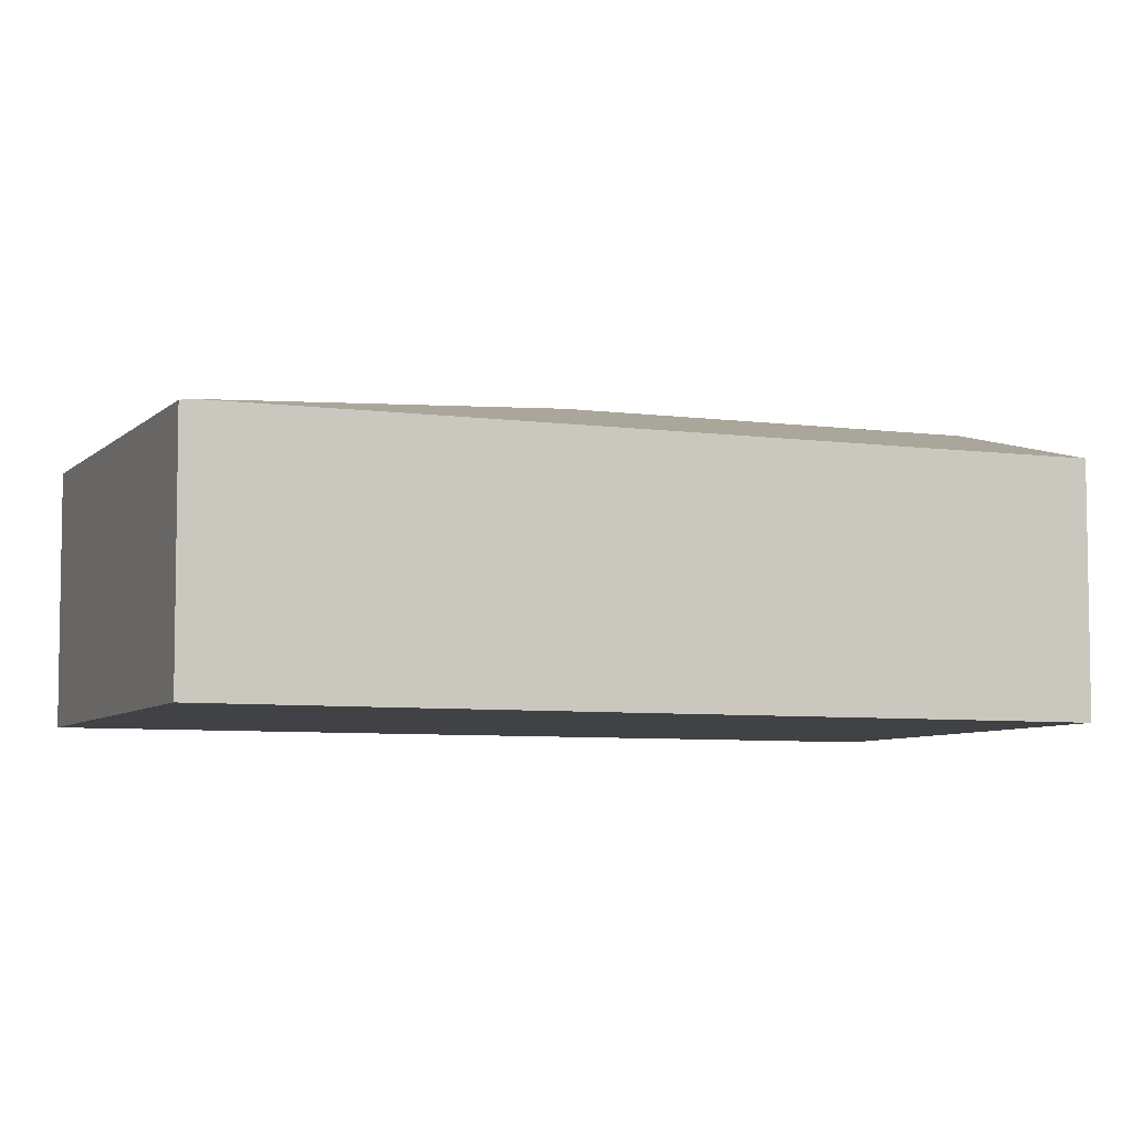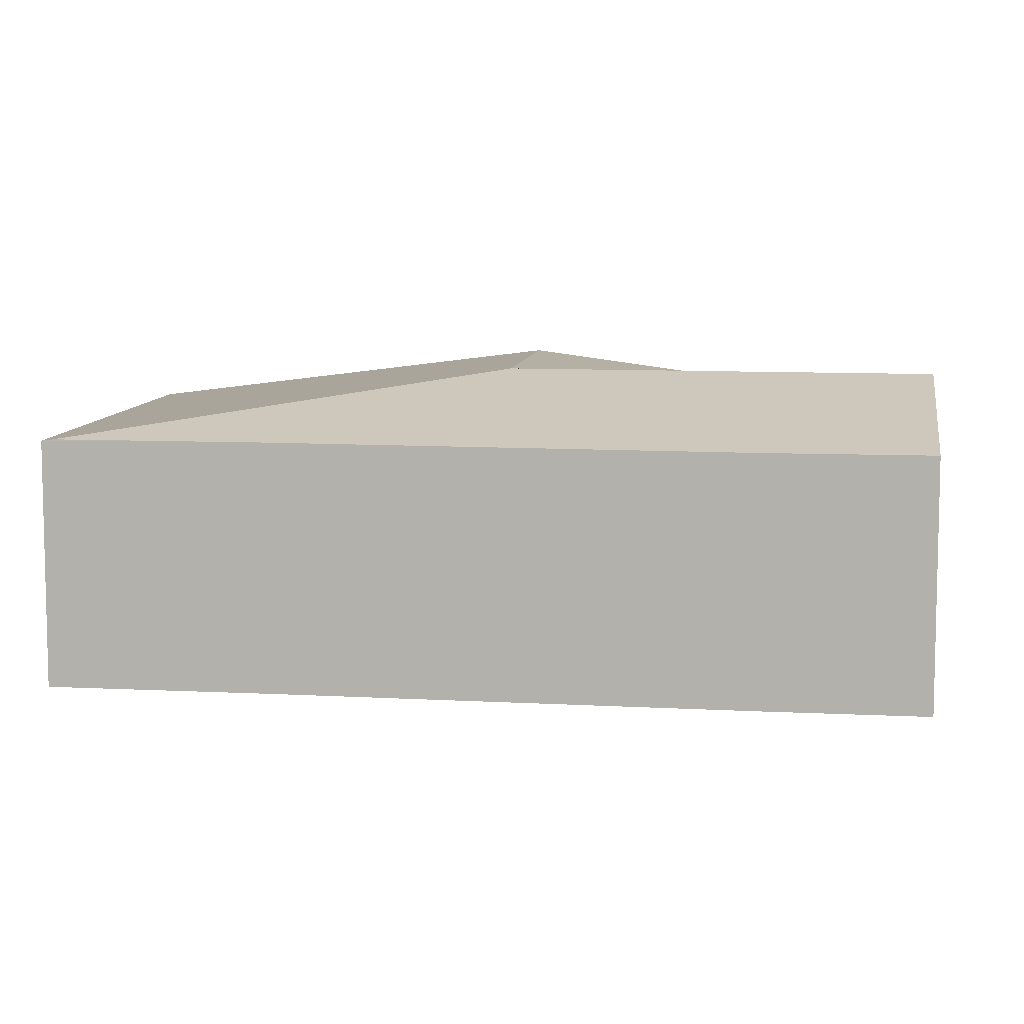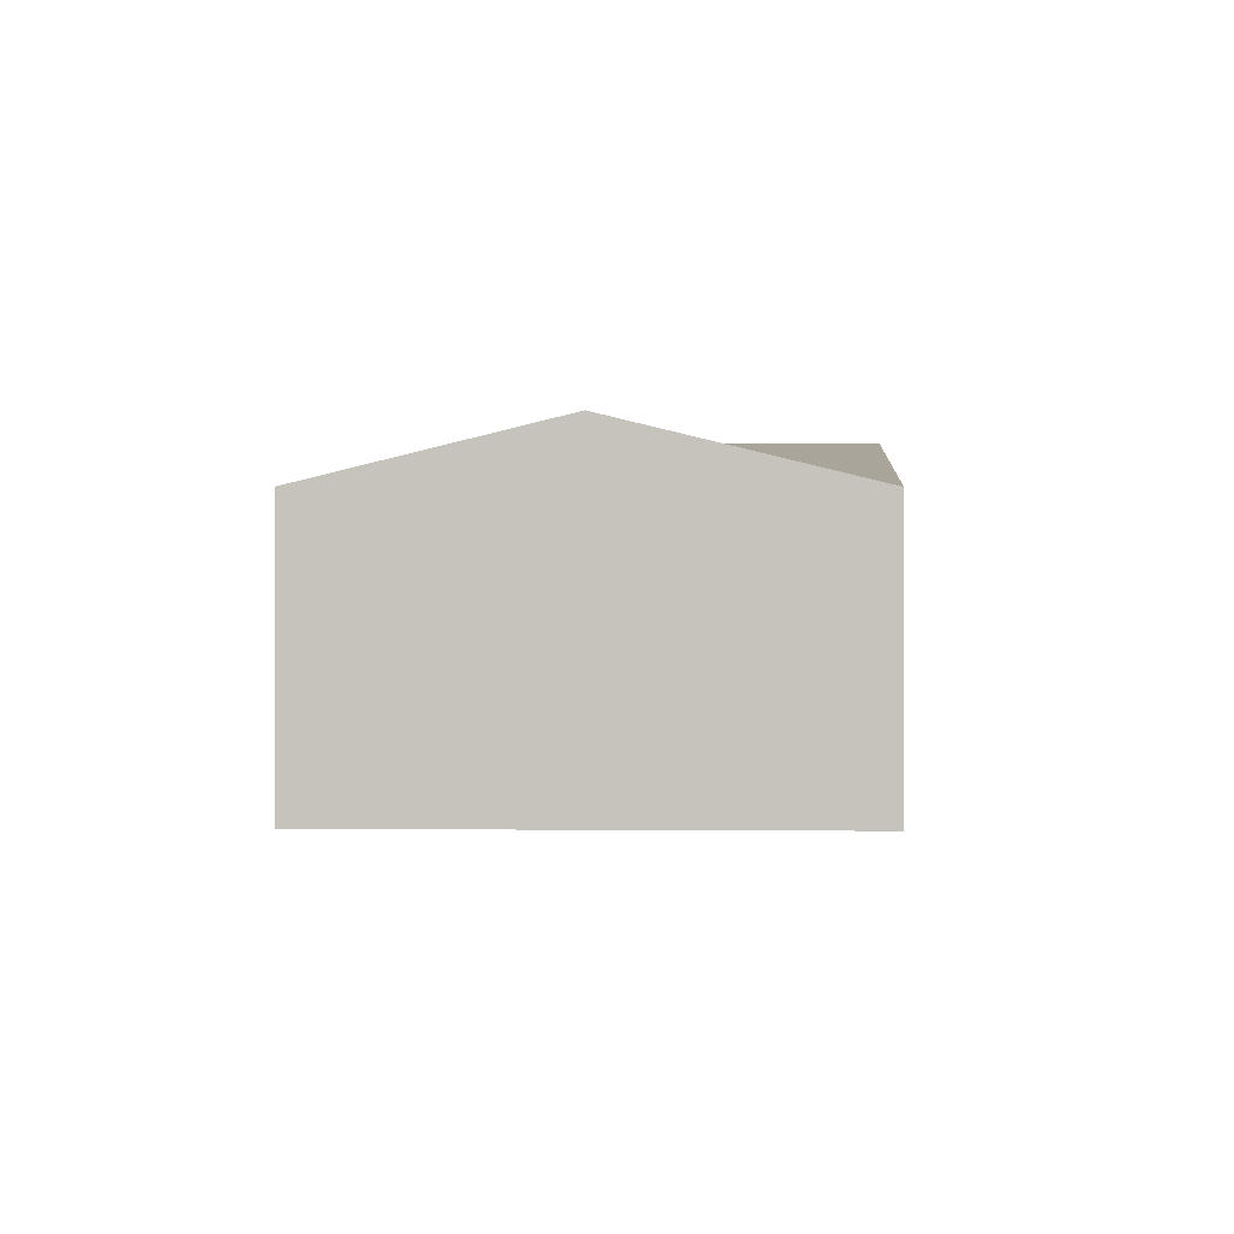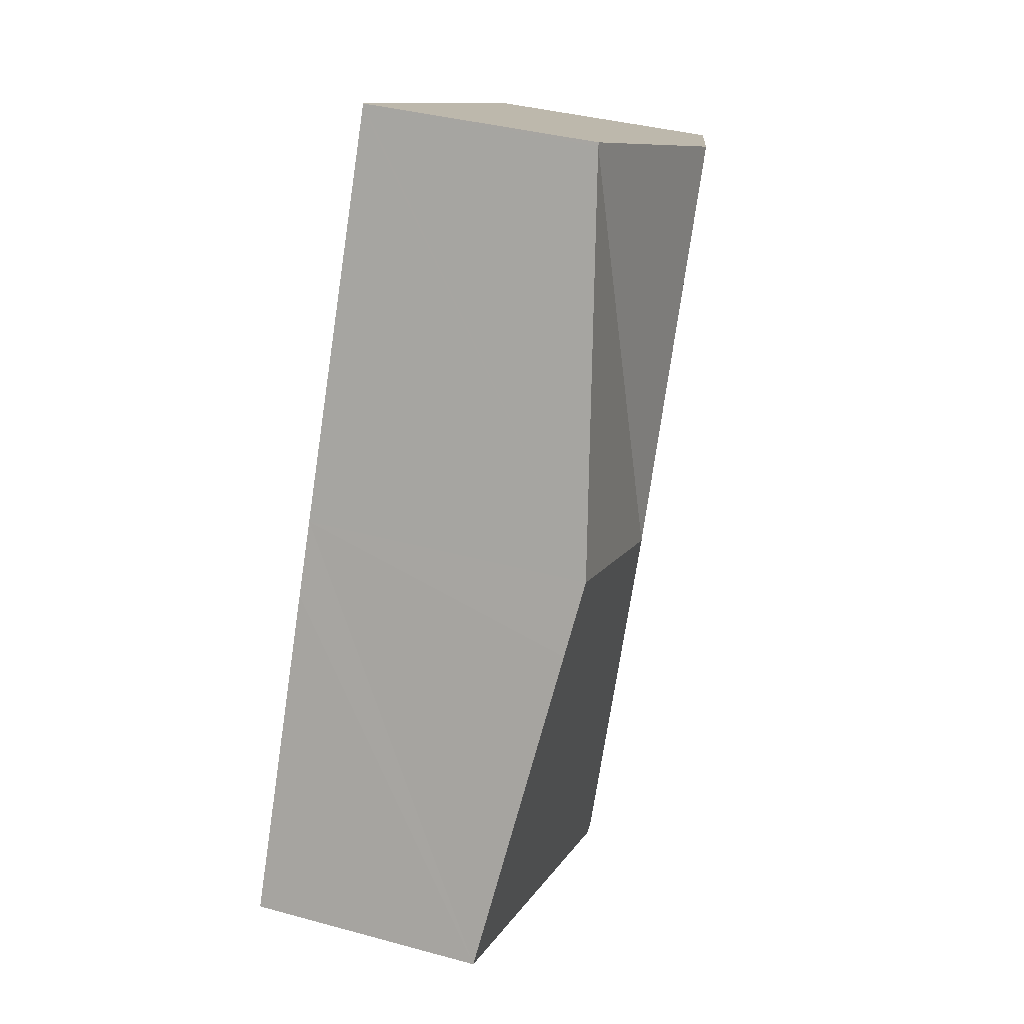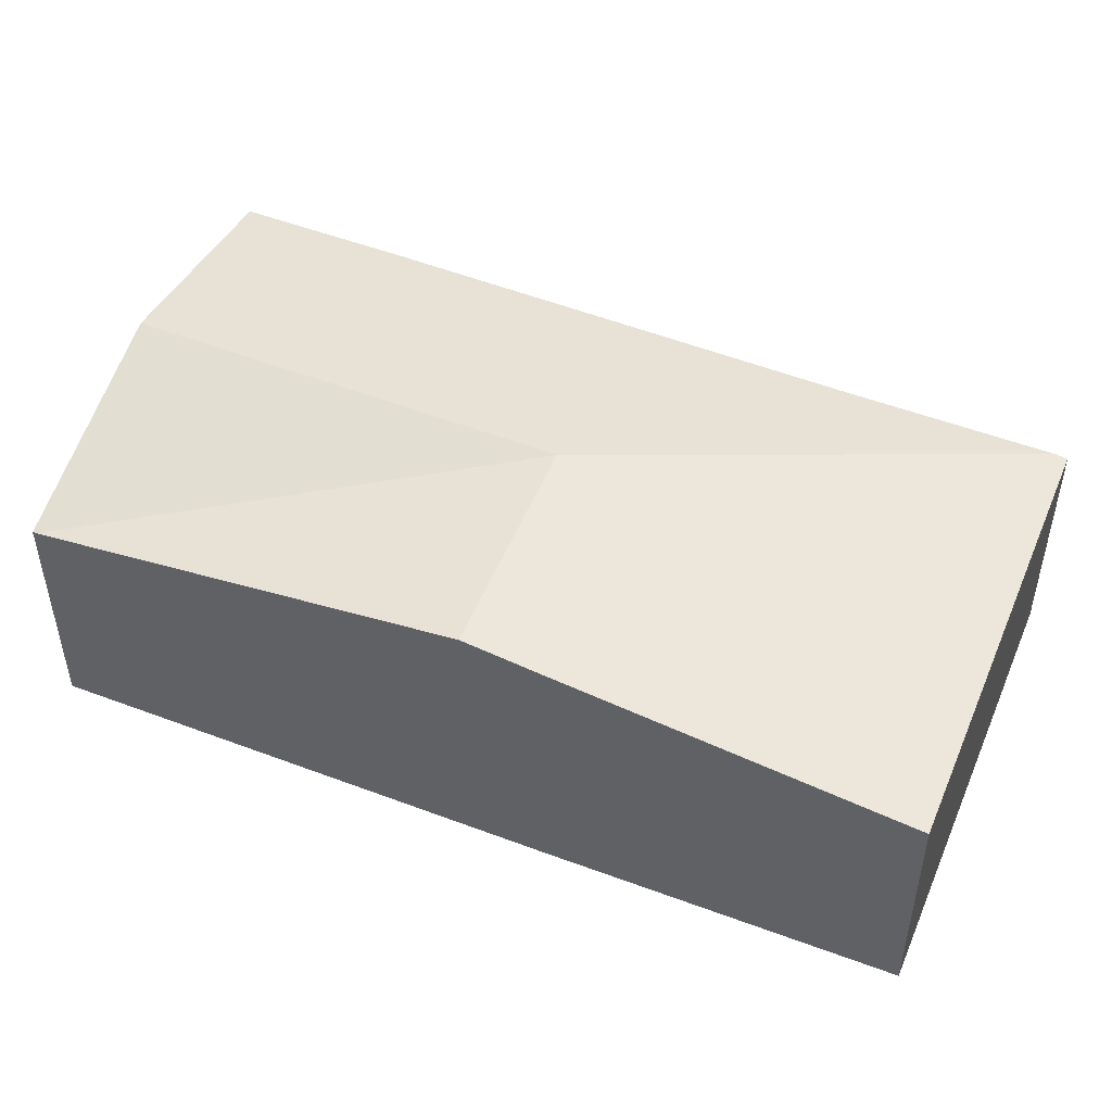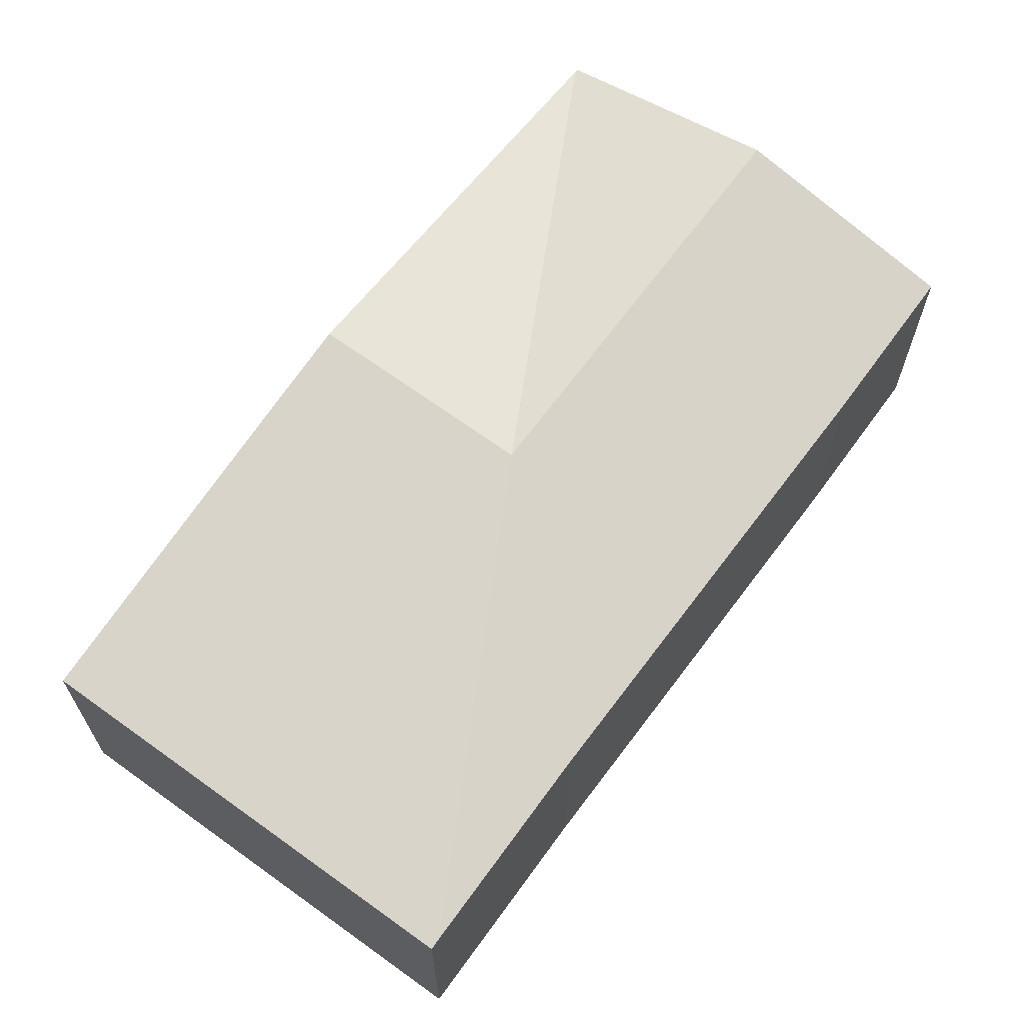
<metadata>
{"format":"obj","ext":"obj","renderer":"f3d","projection":"perspective","resolution":1024,"background":"white","views":[{"elev":-6.3,"azim":-138.1,"up":"+Y"},{"elev":8.7,"azim":-107.5,"up":"+Y"},{"elev":0.3,"azim":-22.9,"up":"+Y"},{"elev":37.3,"azim":109.4,"up":"+Z"},{"elev":51.9,"azim":86.6,"up":"+Y"},{"elev":67.7,"azim":-169.5,"up":"+Y"}]}
</metadata>
<code>
v  3.591 2.381 -7.382
v  7.545 2.366 -5.629
v  3.64 2.366 -7.486
v  3.774 2.907 -2.814
v  6.091 2.806 -2.572
v  5.753 2.907 -1.872
v  2.72 2.385 -5.55
v  0.685 2.377 -1.44
v  1.954 2.907 0.929
v  0 2.381 1.458e-16
v  3.944 2.371 1.876
v  3.96 2.371 1.843
v  0 0 0
v  1.954 -5.688e-17 0.929
v  3.944 -1.149e-16 1.876
v  3.96 -1.129e-16 1.843
v  5.753 1.146e-16 -1.872
v  6.091 1.575e-16 -2.572
v  7.545 3.447e-16 -5.629
v  3.64 4.584e-16 -7.486
v  2.72 3.398e-16 -5.55
v  3.591 4.52e-16 -7.382
v  0.685 8.817e-17 -1.44
g defaultobject
f 1 2 3
f 2 1 4
f 2 4 5
f 5 4 6
f 7 4 1
f 4 7 8
f 4 8 9
f 9 8 10
f 11 4 9
f 4 11 12
f 4 12 6
f 13 9 10
f 9 13 11
f 11 13 14
f 11 14 15
f 15 12 11
f 12 15 6
f 6 15 16
f 6 16 17
f 6 17 5
f 5 17 2
f 2 17 18
f 2 18 19
f 19 3 2
f 3 19 20
f 3 7 1
f 7 3 20
f 7 20 21
f 21 20 22
f 21 8 7
f 8 21 23
f 8 23 10
f 10 23 13
f 18 20 19
f 20 18 22
f 22 18 21
f 21 18 23
f 23 18 17
f 23 17 16
f 23 16 13
f 13 16 14
f 14 16 15

</code>
